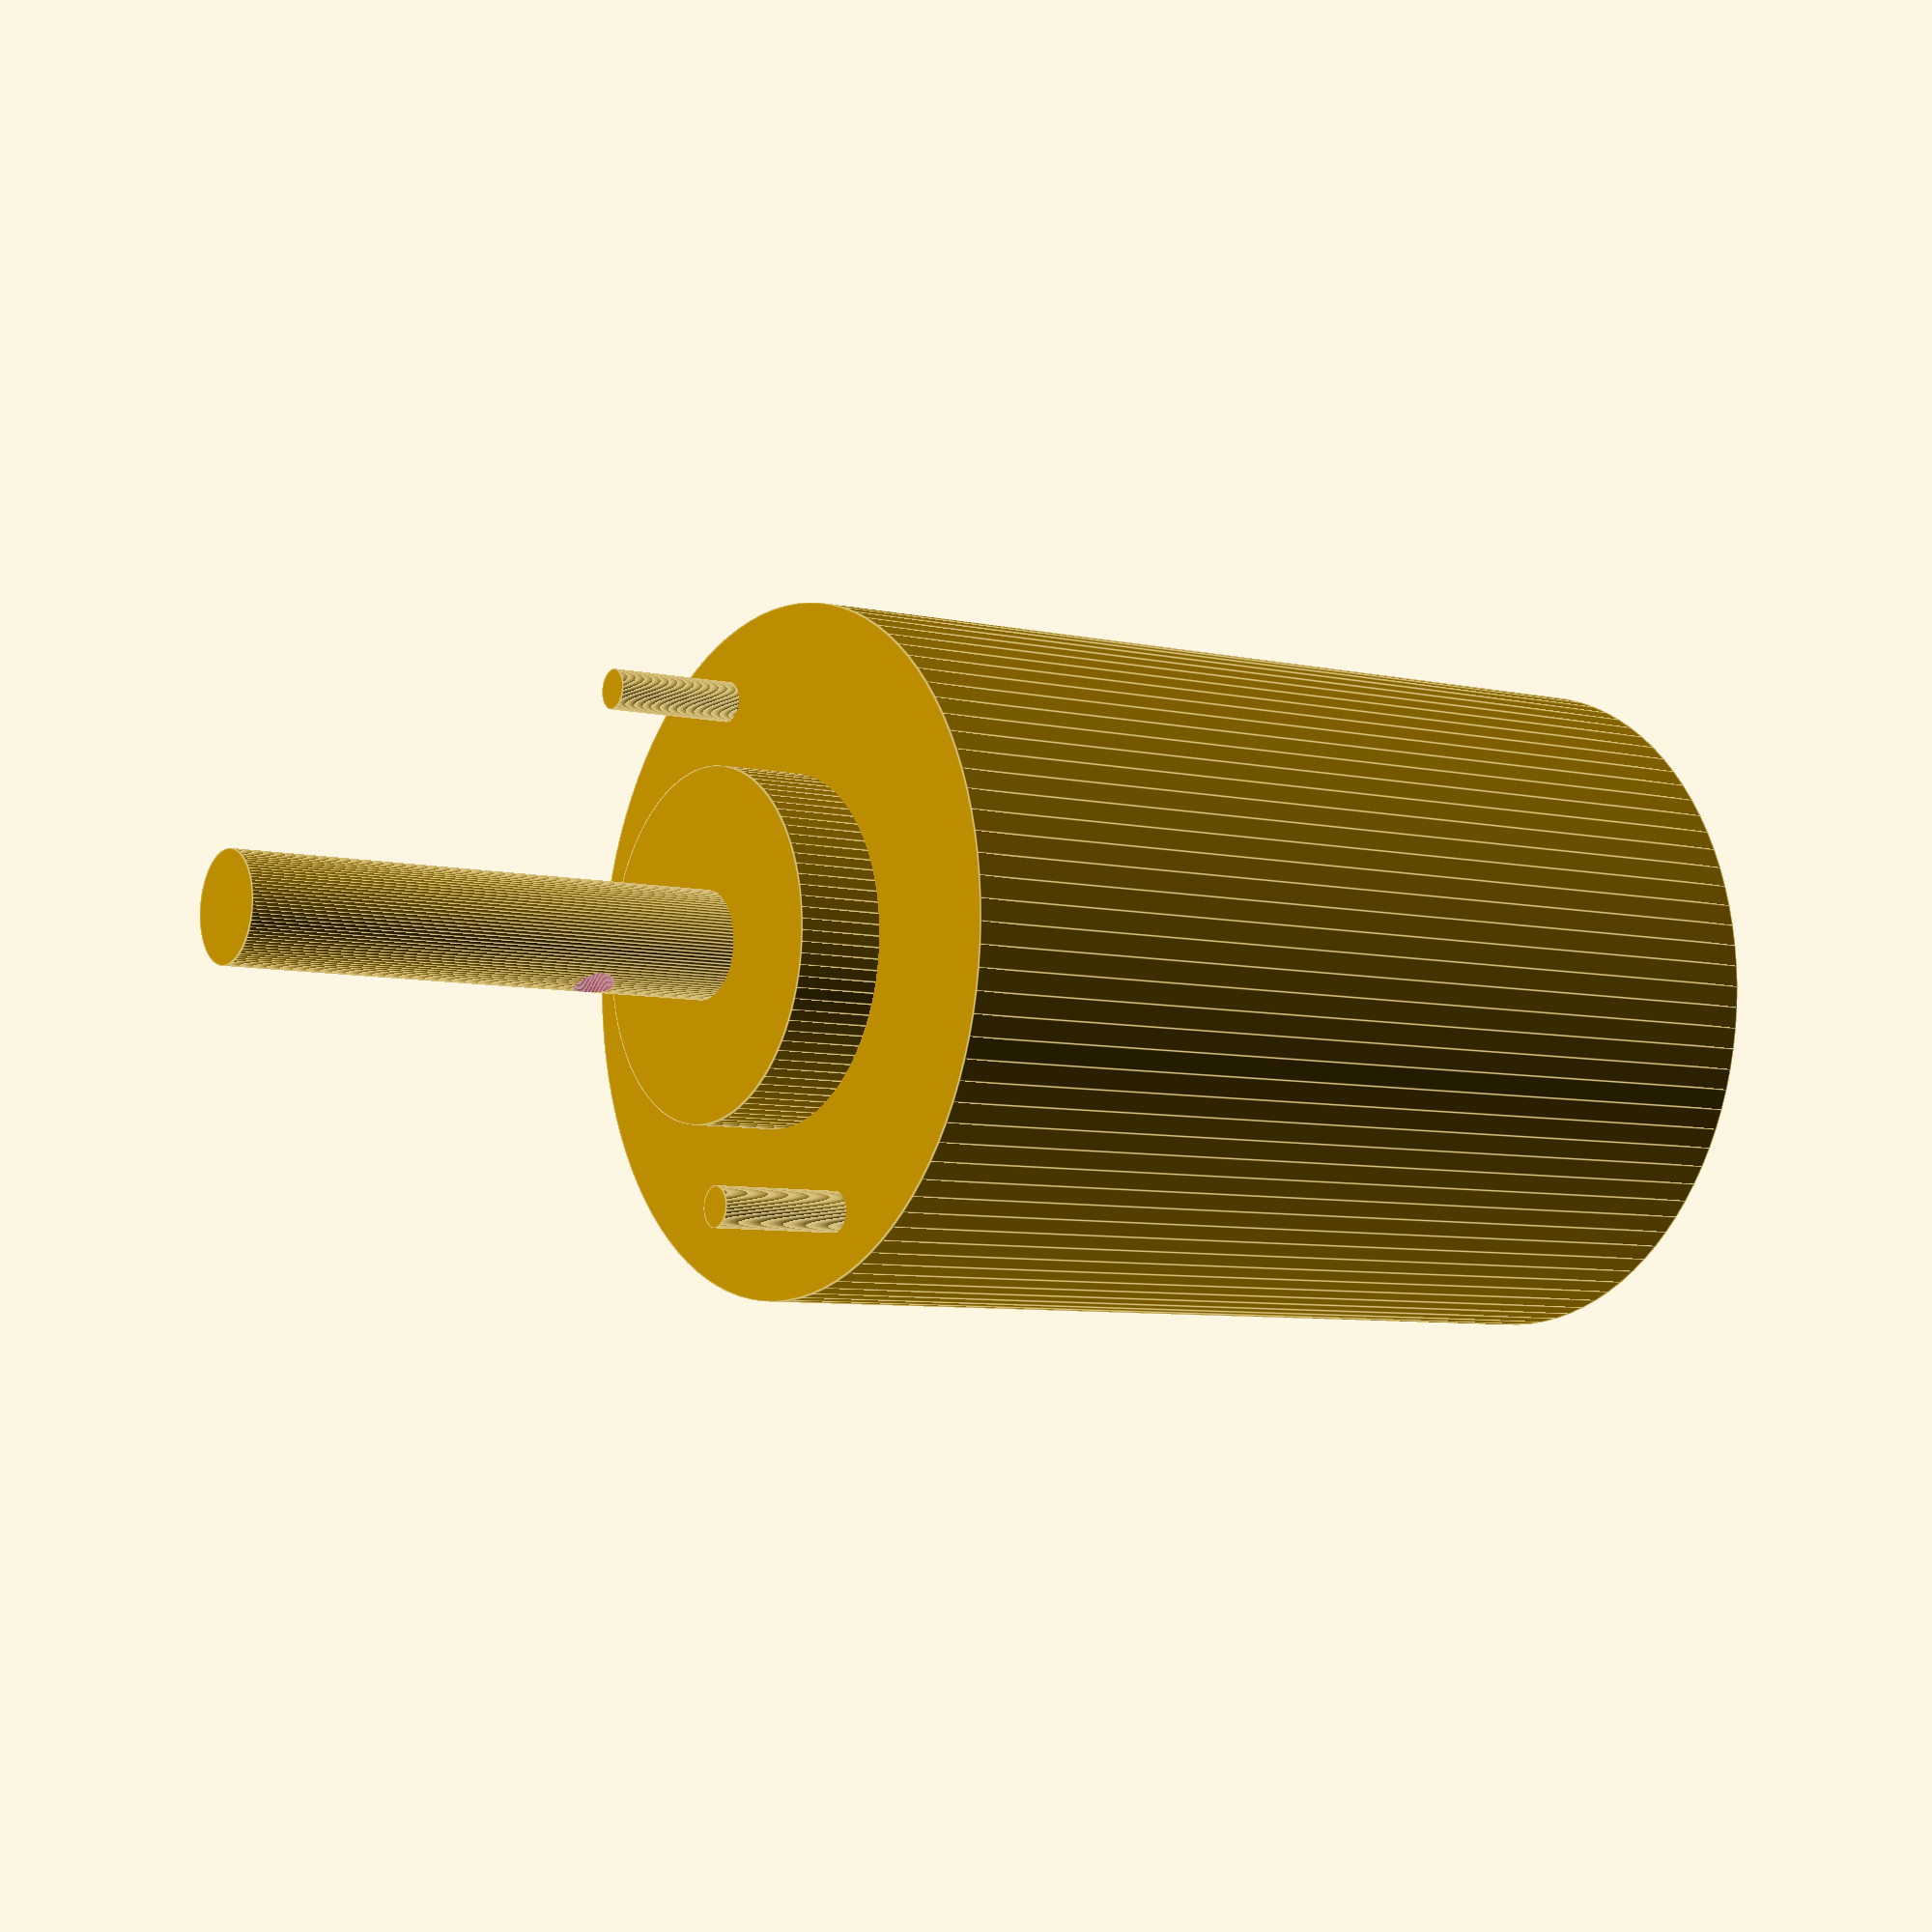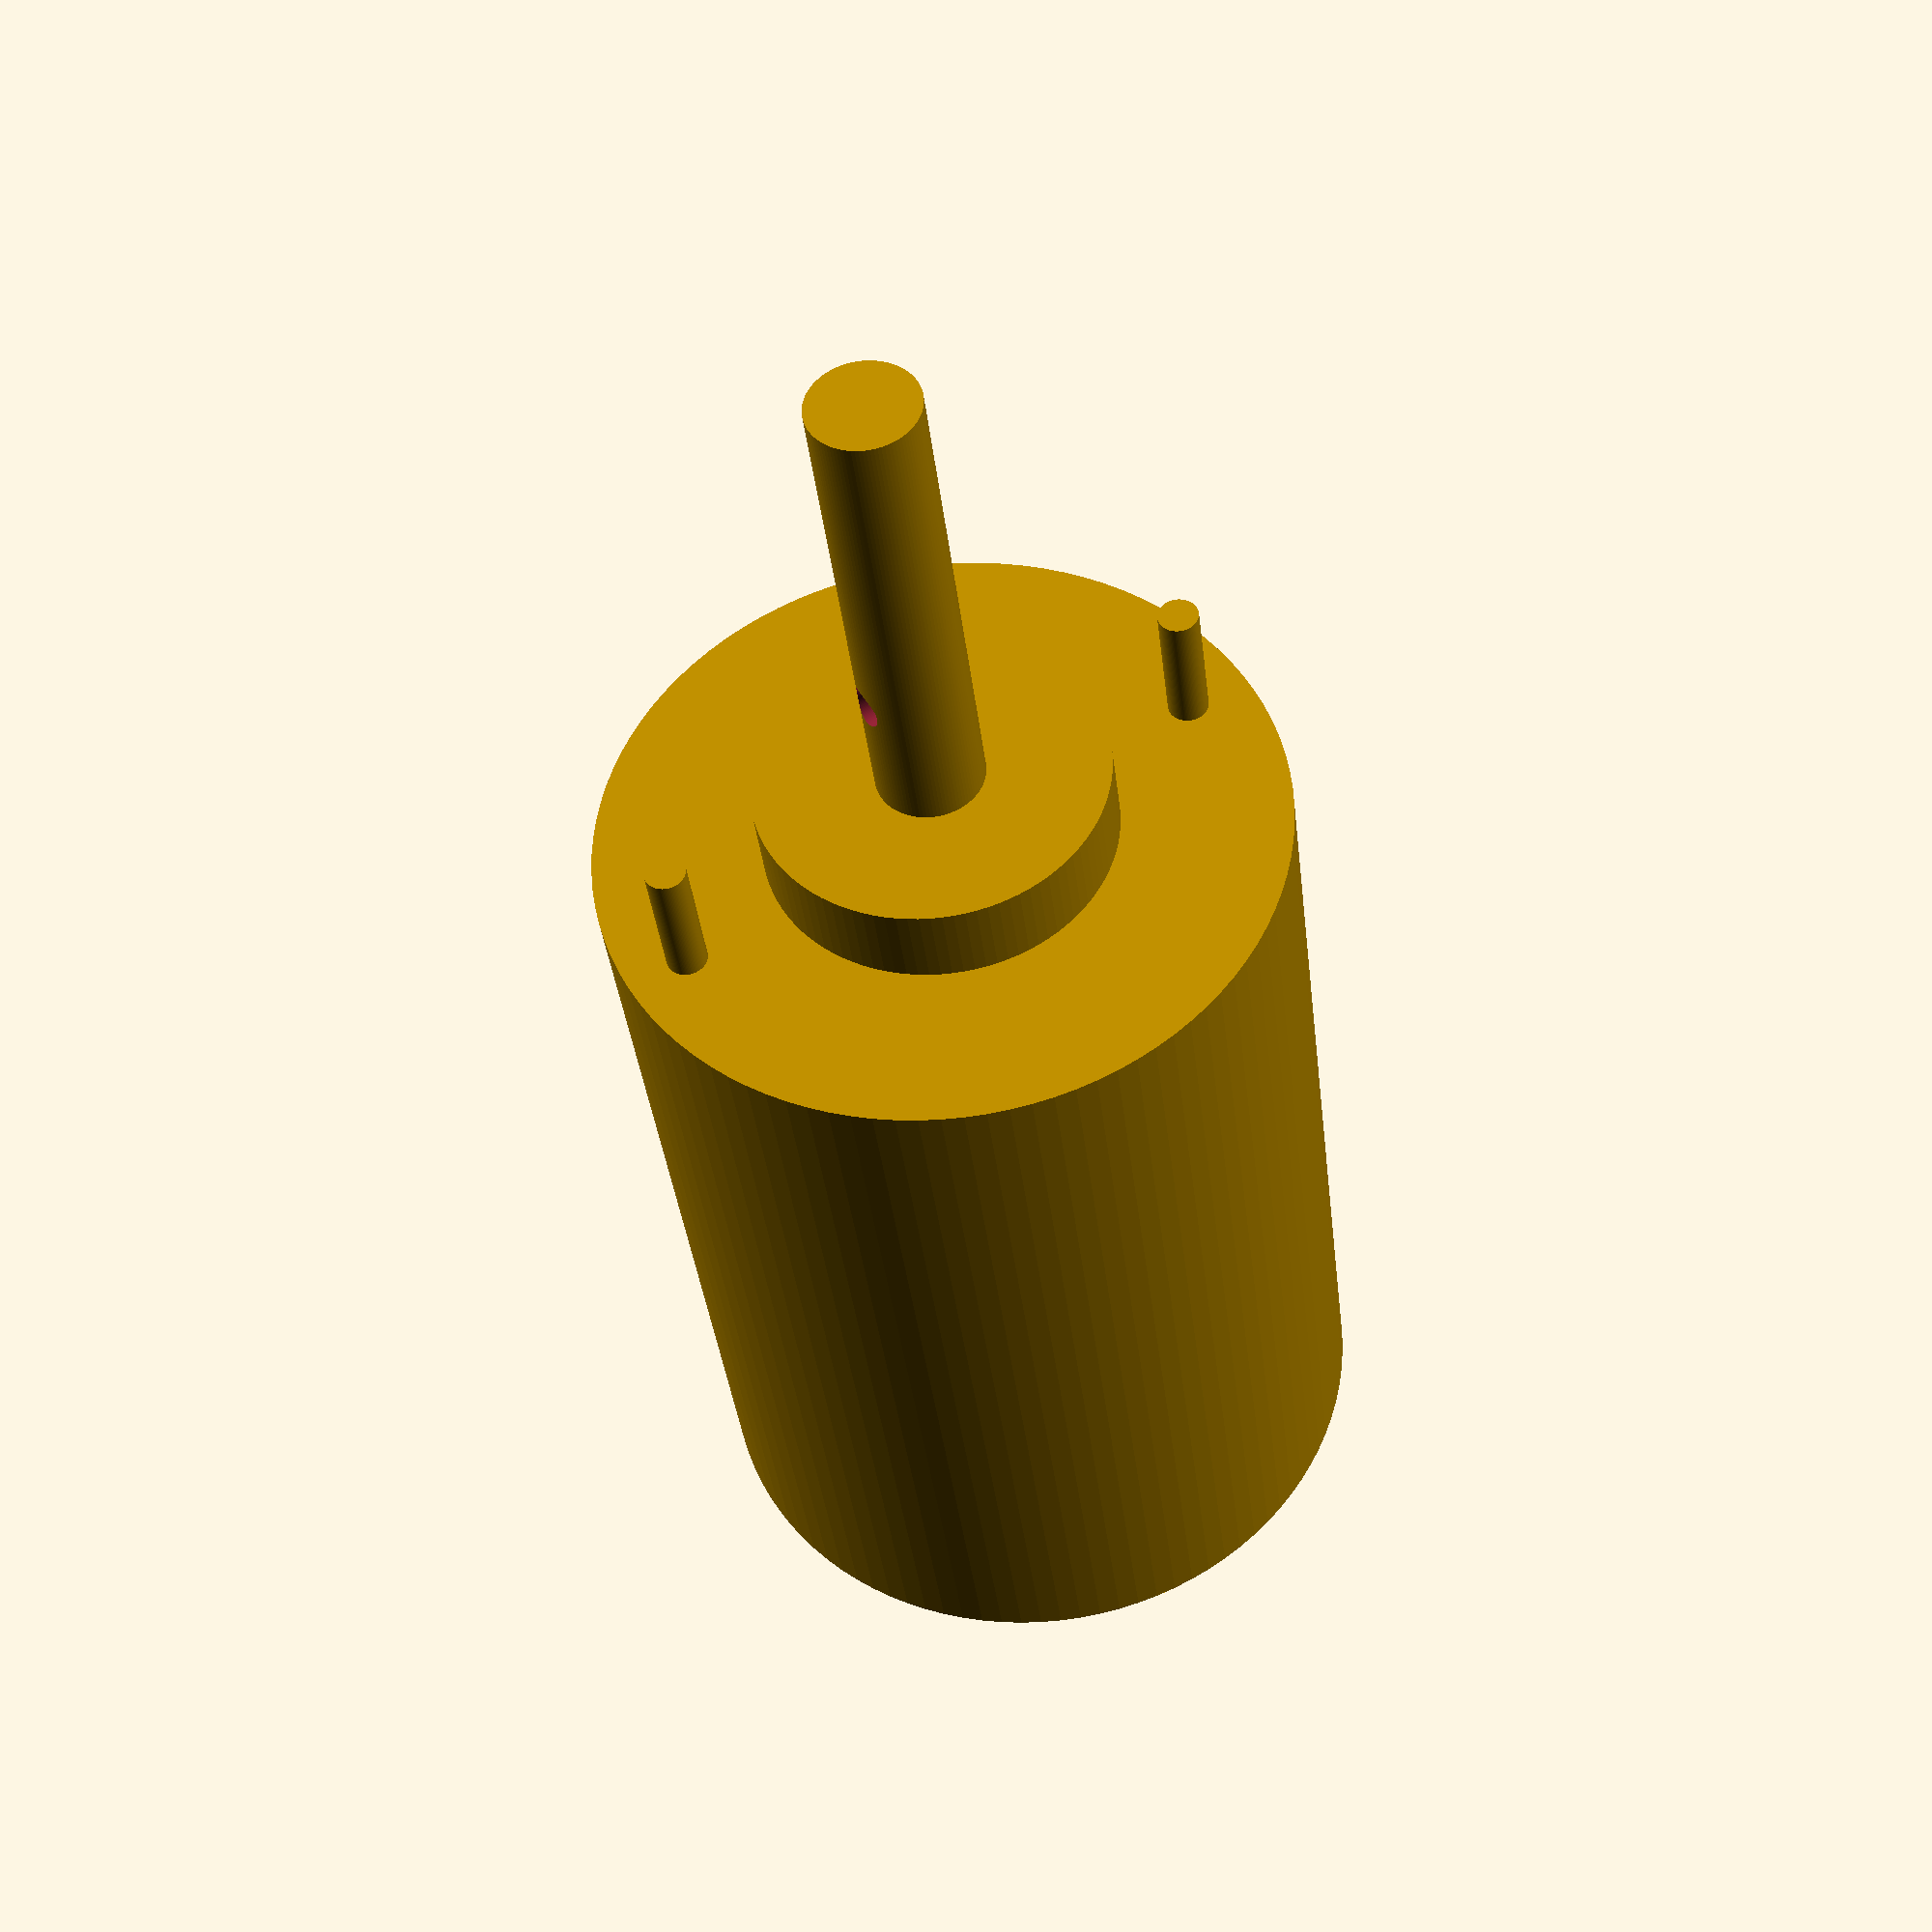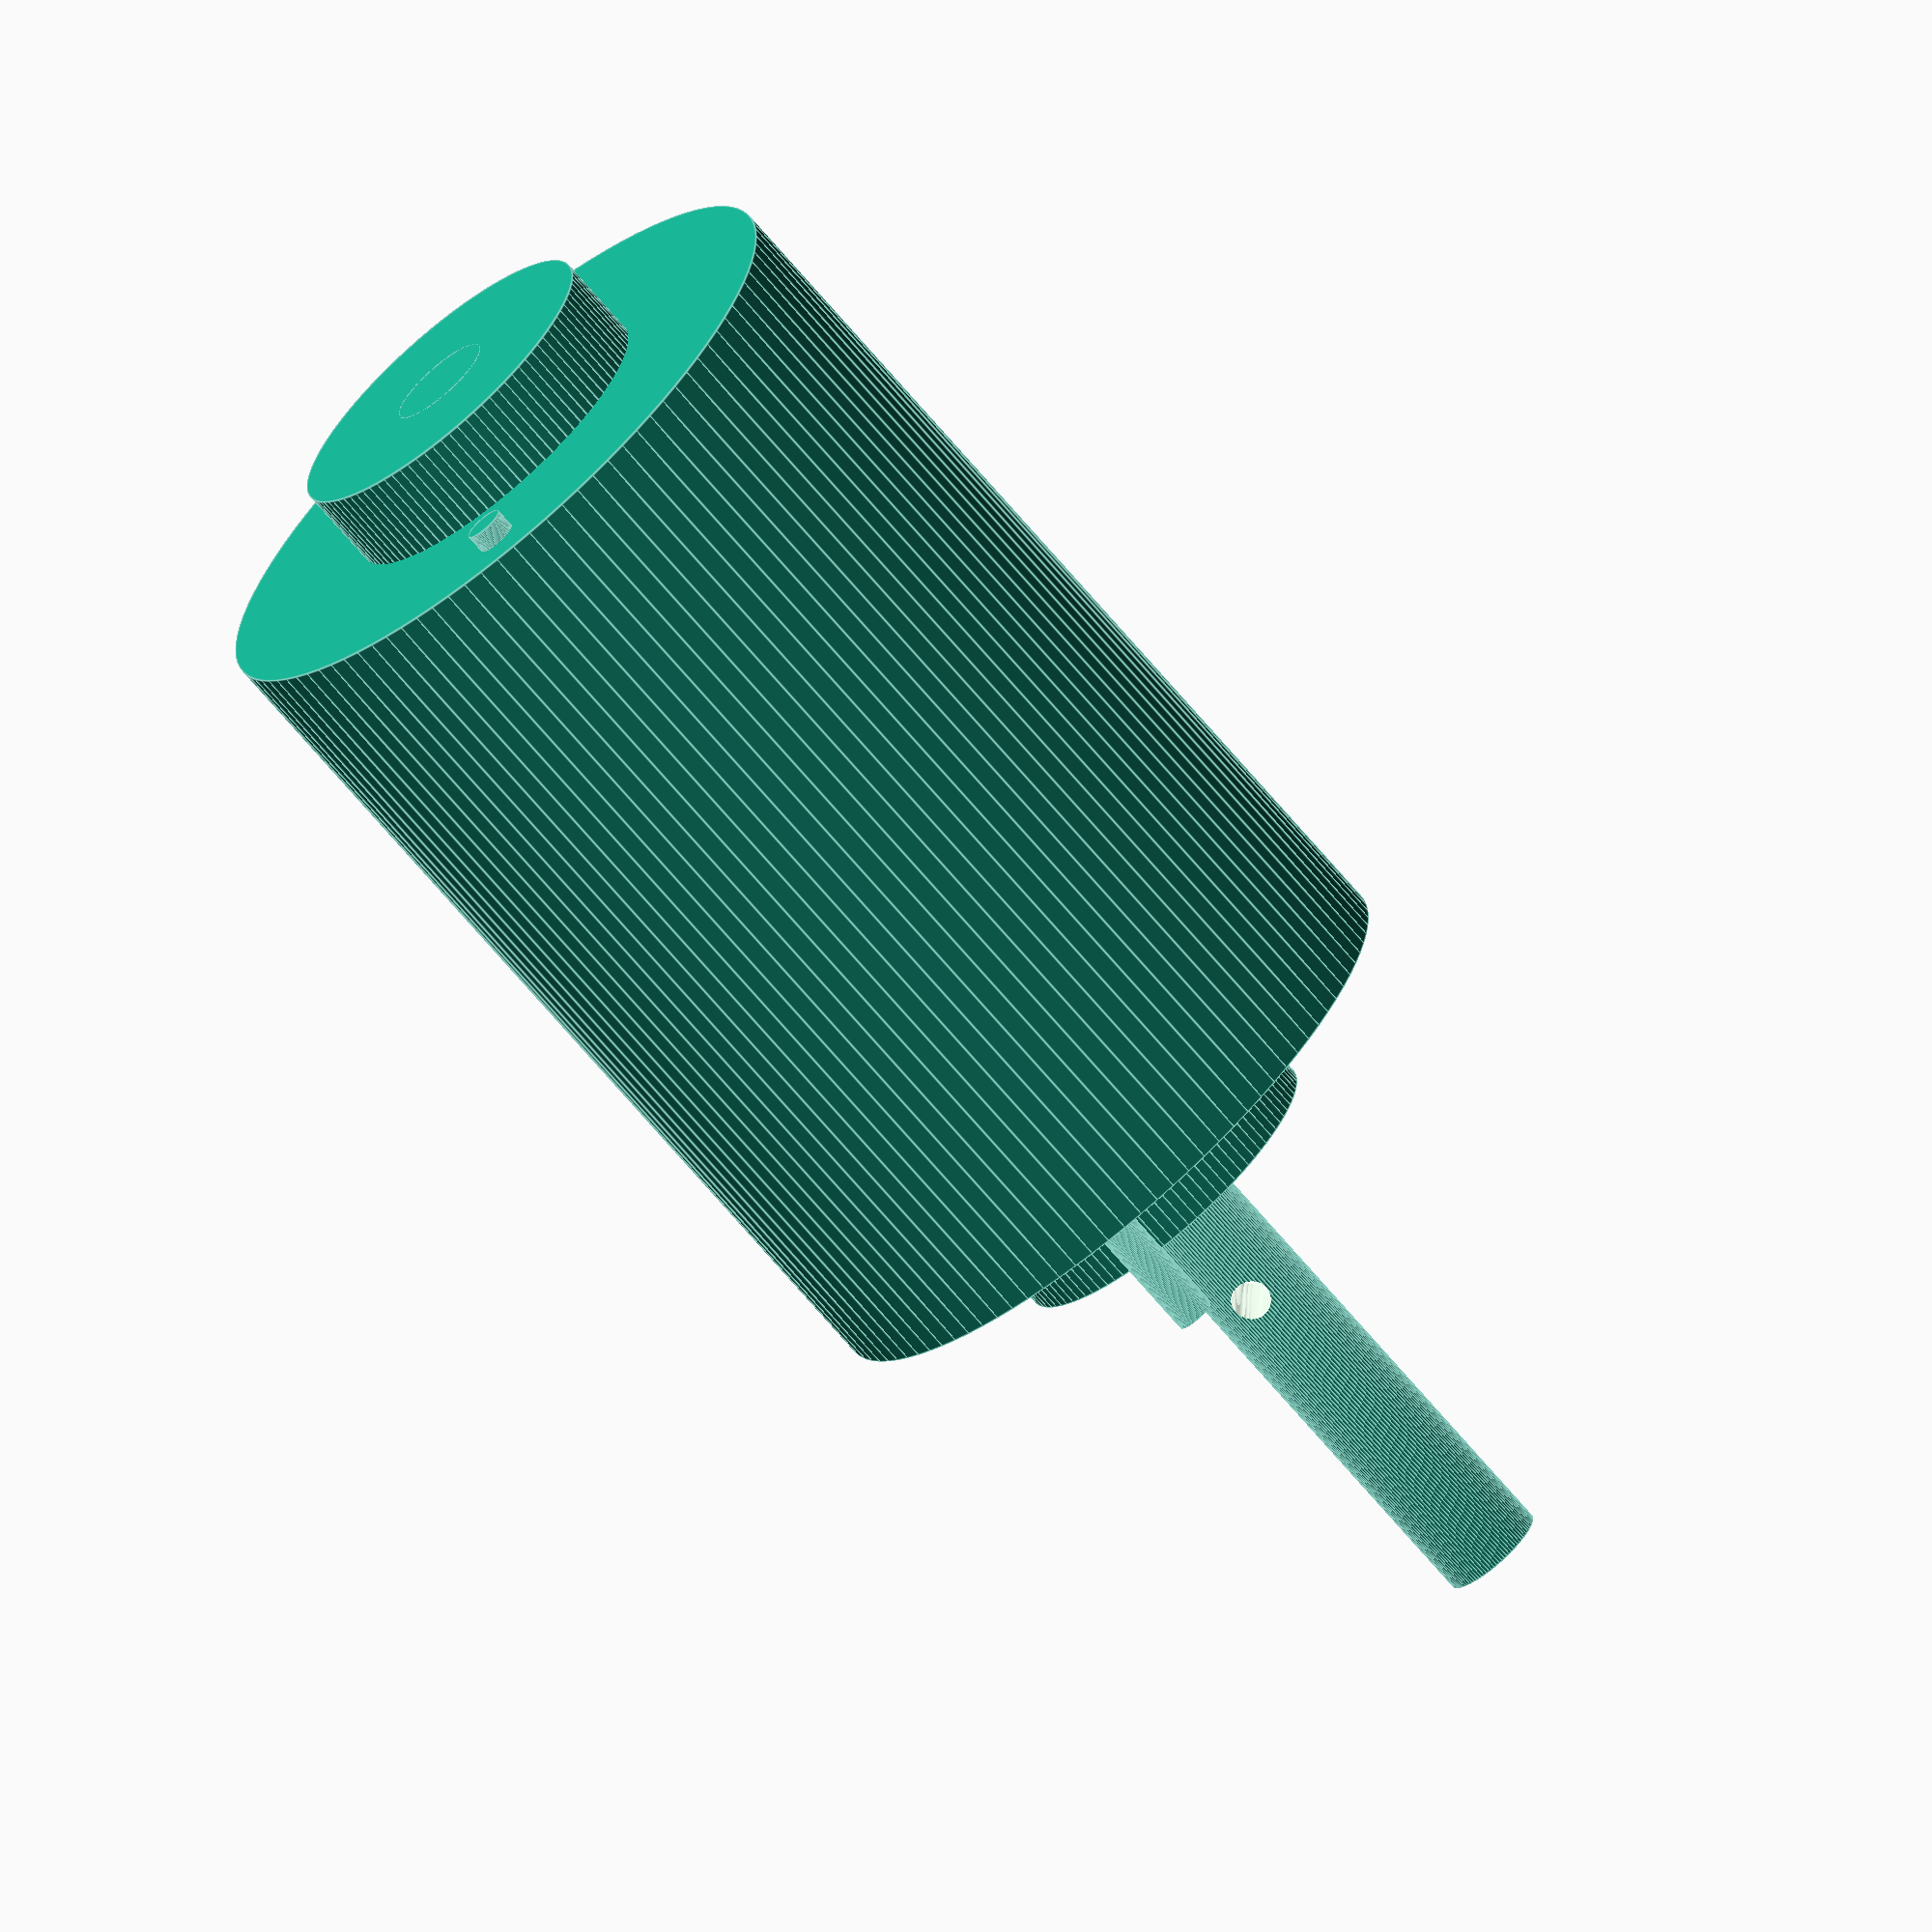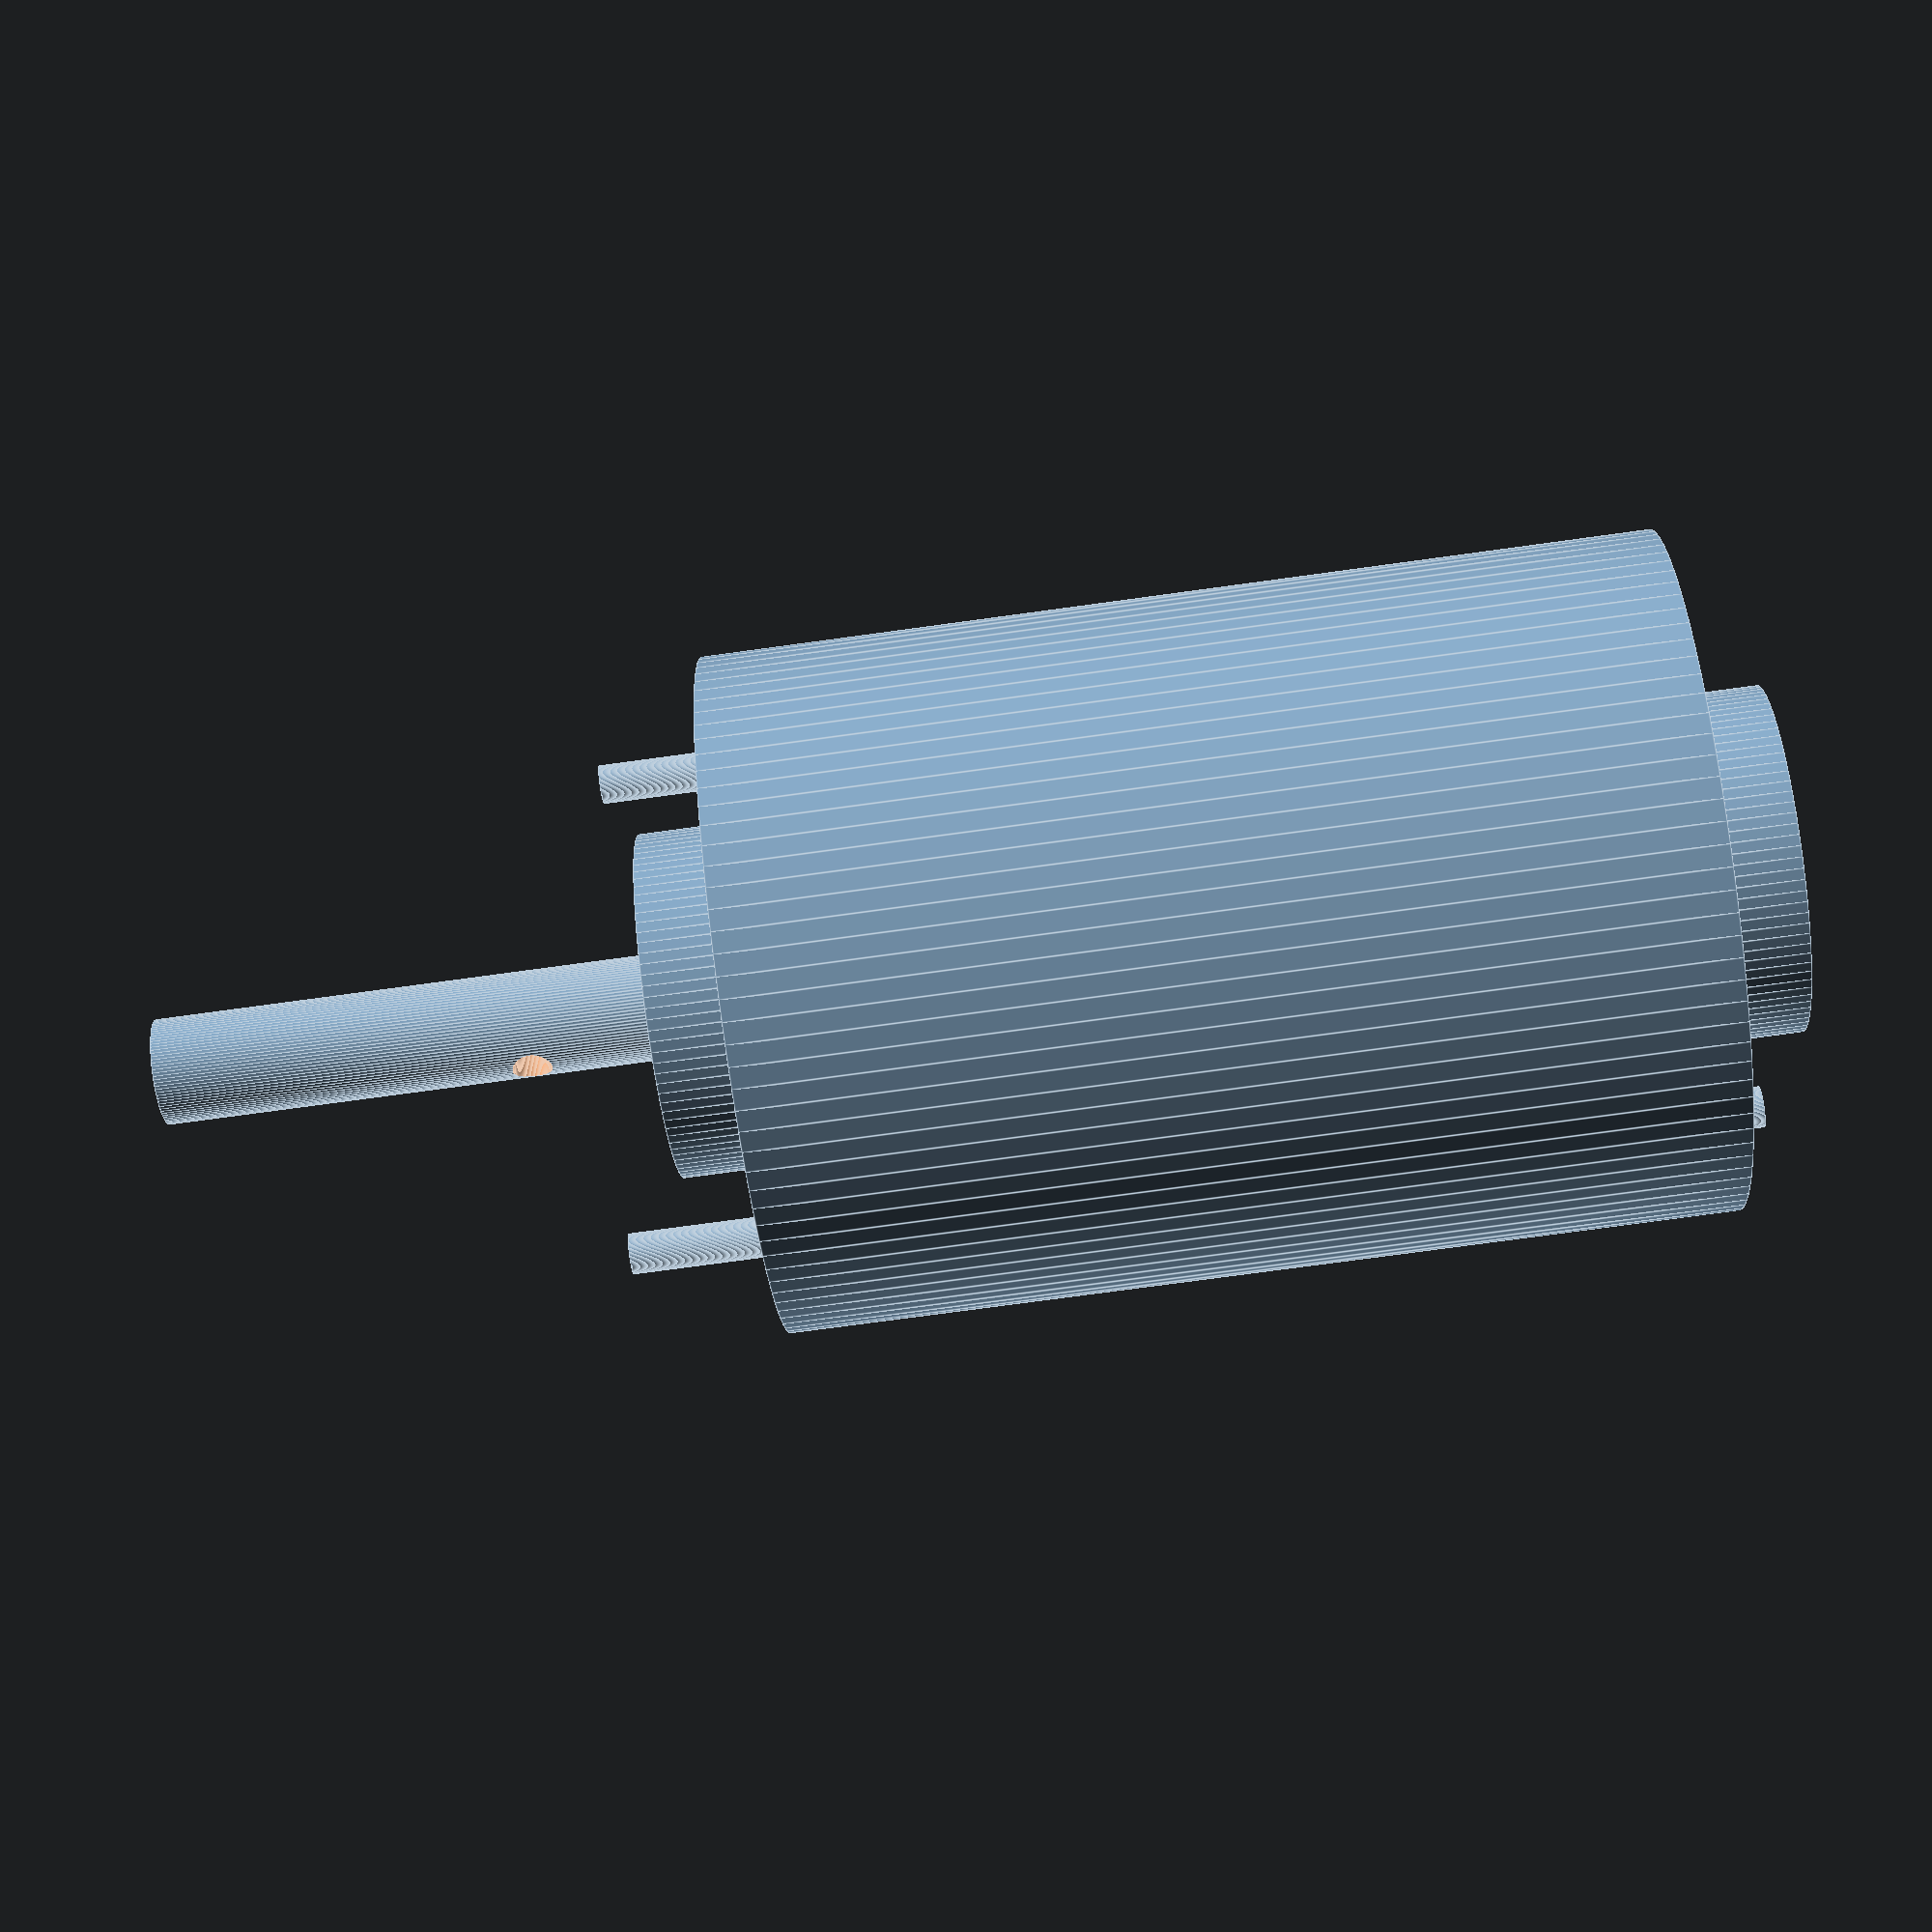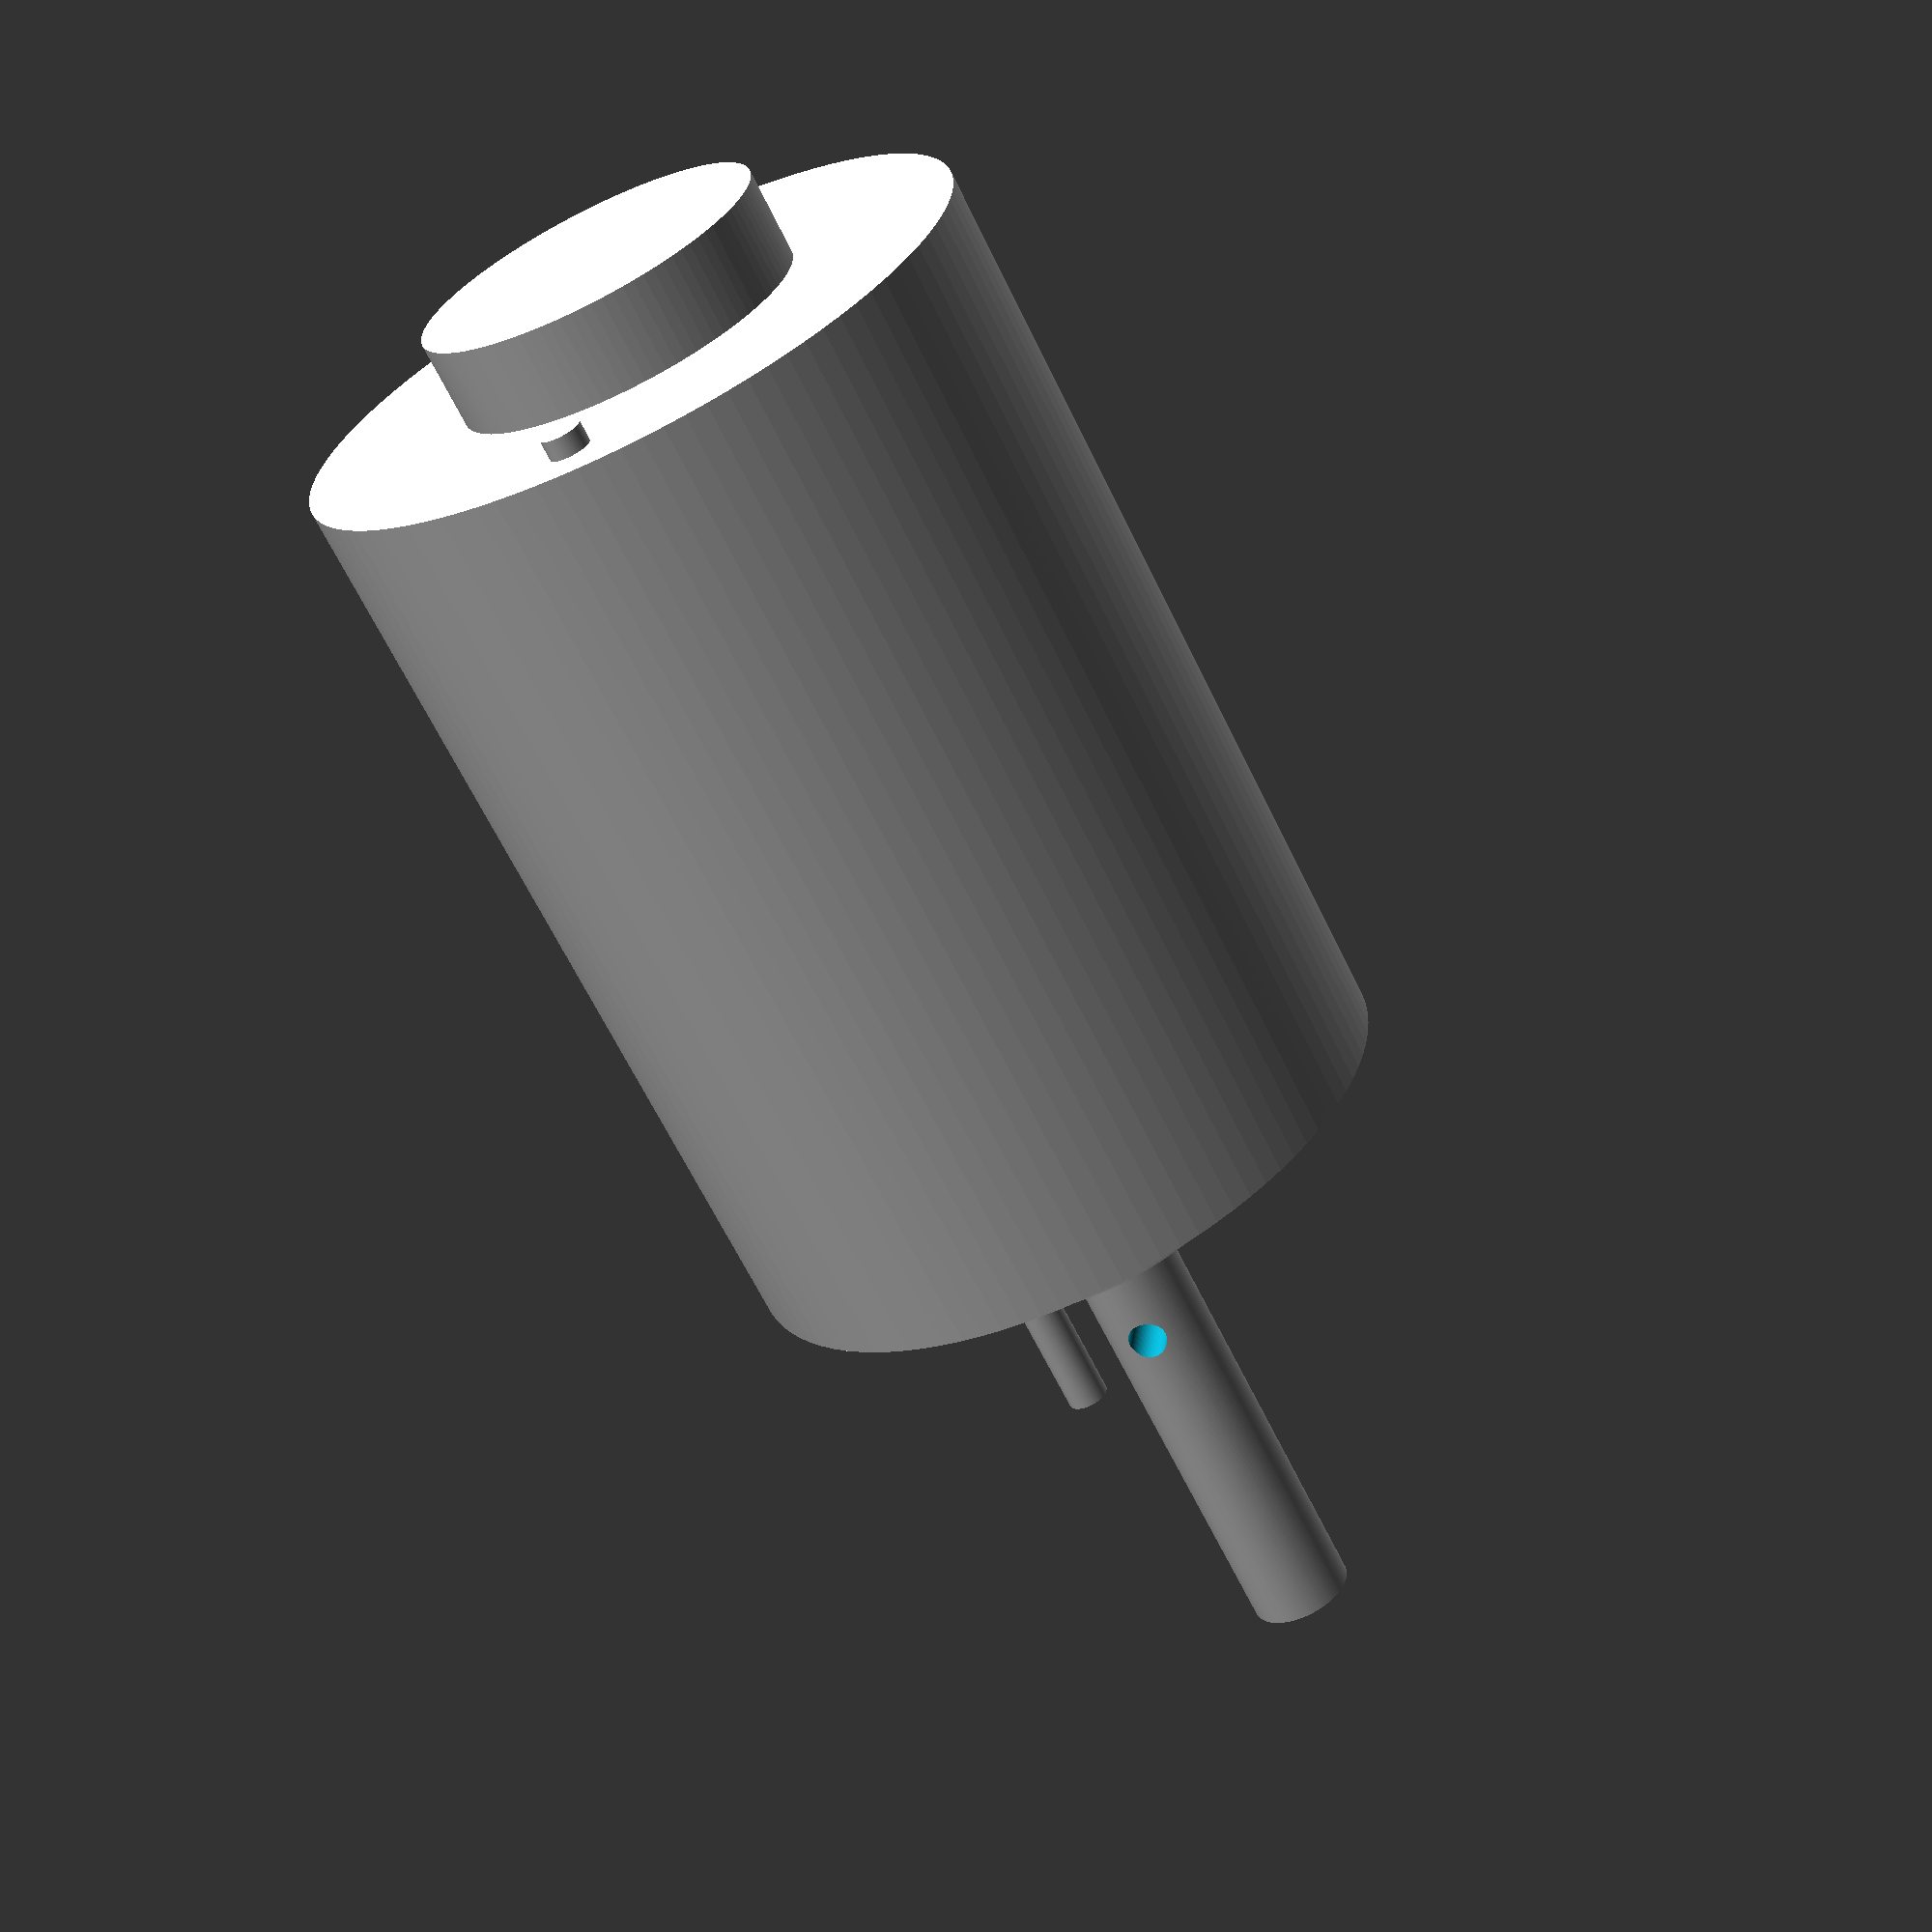
<openscad>
$fn=100;

module motorXD3420() {
    union() {
        cylinder(d=26, h=84);
        translate([0,0,6.5]) cylinder(d=51, h=71);
        difference() {
            cylinder(d=8, h=84+38);
            translate([0,0,84+38-28]) rotate([0,90,0]) cylinder(d=3, h=10, center=true);
        }
        
        // fix holes
        for(rot=[1:2]) {
            rotate([0,0,360 - rot * 360/2]) 
                translate([(41.5/2),0,5]) 
                    cylinder(h=71+10+6.5-5, d=3);
        }
    }
}

motorXD3420();
</openscad>
<views>
elev=186.6 azim=69.3 roll=124.8 proj=p view=edges
elev=36.8 azim=331.0 roll=6.3 proj=p view=solid
elev=69.9 azim=90.2 roll=220.2 proj=o view=edges
elev=254.6 azim=312.6 roll=82.2 proj=p view=edges
elev=64.8 azim=261.9 roll=205.9 proj=p view=wireframe
</views>
